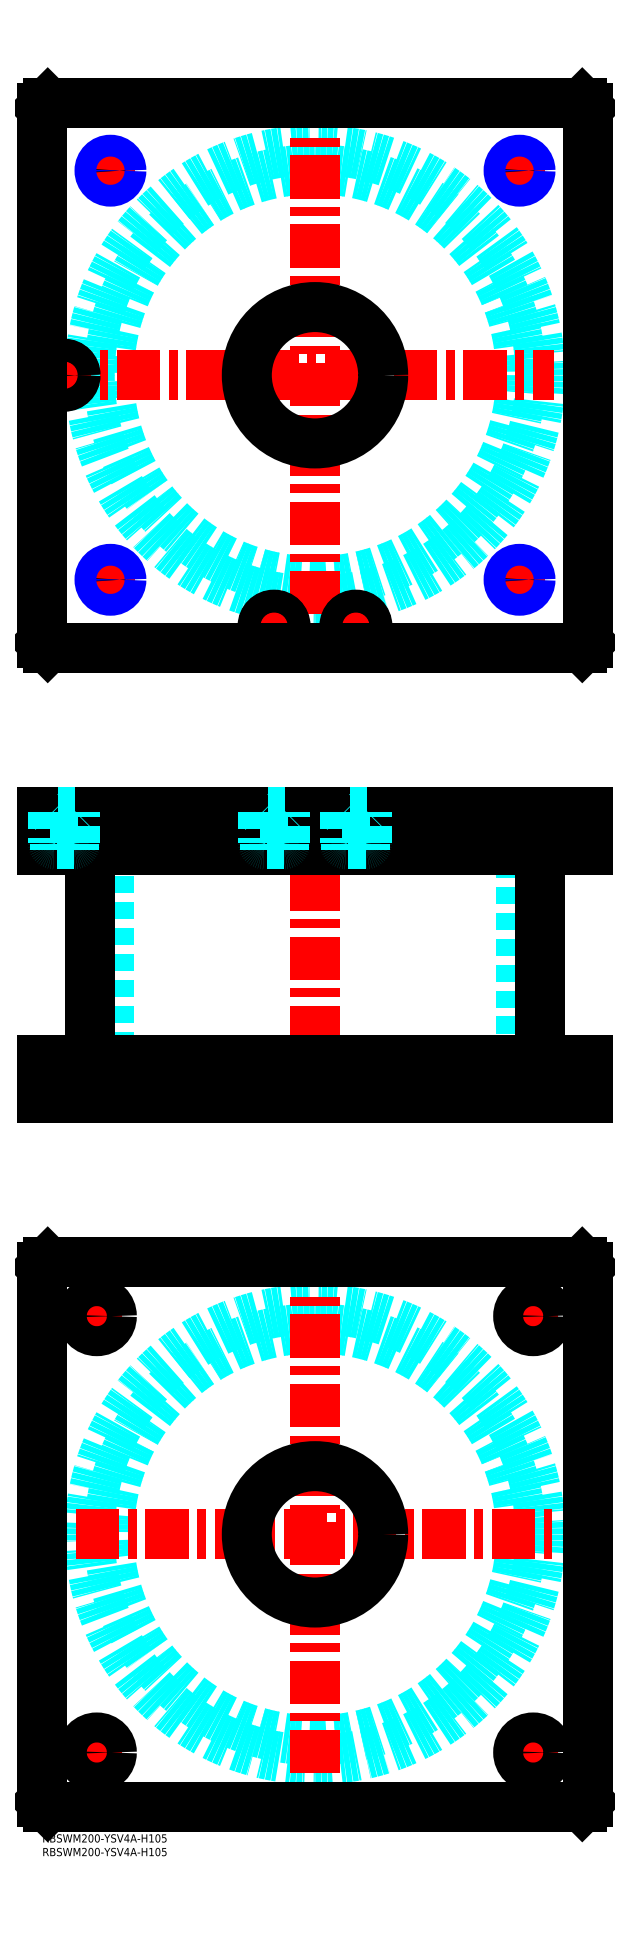
<metadata>
{"format":"dxf","ext":"dxf","renderer":"ezdxf+matplotlib","layout":"modelspace","background":"white","min_lineweight":24,"dpi":150}
</metadata>
<code>
0
SECTION
2
ENTITIES
0
INSERT
8
MSM_CONTINUOUS
2
*U51
10
0
20
0
30
0
0
INSERT
8
MSM_CONTINUOUS
2
*U52
10
0
20
0
30
0
0
CIRCLE
8
MSM_DASHED
10
100
20
110
30
0
40
75.5
0
CIRCLE
8
MSM_DASHED
10
100
20
110
30
0
40
82.6
0
LINE
8
MSM_CENTER
10
12.4
20
110
30
0
11
187.6
21
110
31
0
0
LINE
8
MSM_CENTER
10
100
20
22.4
30
0
11
100
21
197.6
31
0
0
LINE
8
MSM_CENTER
10
172.5
20
190
30
0
11
187.5
21
190
31
0
0
LINE
8
MSM_CENTER
10
180
20
182.5
30
0
11
180
21
197.5
31
0
0
LINE
8
MSM_CENTER
10
12.5
20
30
30
0
11
27.5
21
30
31
0
0
LINE
8
MSM_CENTER
10
20
20
22.5
30
0
11
20
21
37.5
31
0
0
LINE
8
MSM_CENTER
10
172.5
20
30
30
0
11
187.5
21
30
31
0
0
LINE
8
MSM_CENTER
10
180
20
22.5
30
0
11
180
21
37.5
31
0
0
LINE
8
MSM_CENTER
10
12.5
20
190
30
0
11
27.5
21
190
31
0
0
LINE
8
MSM_CENTER
10
20
20
182.5
30
0
11
20
21
197.5
31
0
0
LINE
8
MSM_CONTINUOUS
10
0
20
12
30
0
11
0
21
208
31
0
0
LINE
8
MSM_CONTINUOUS
10
200
20
208
30
0
11
200
21
12
31
0
0
CIRCLE
8
MSM_CONTINUOUS
10
180
20
190
30
0
40
5.5
0
CIRCLE
8
MSM_CONTINUOUS
10
20
20
30
30
0
40
5.5
0
CIRCLE
8
MSM_CONTINUOUS
10
180
20
30
30
0
40
5.5
0
CIRCLE
8
MSM_CONTINUOUS
10
20
20
190
30
0
40
5.5
0
CIRCLE
8
MSM_CONTINUOUS
10
100
20
110
30
0
40
25
0
LINE
8
MSM_CONTINUOUS
10
2
20
10
30
0
11
0
21
12
31
0
0
LINE
8
MSM_CONTINUOUS
10
198
20
10
30
0
11
2
21
10
31
0
0
LINE
8
MSM_CONTINUOUS
10
200
20
12
30
0
11
198
21
10
31
0
0
LINE
8
MSM_CONTINUOUS
10
198
20
210
30
0
11
200
21
208
31
0
0
LINE
8
MSM_CONTINUOUS
10
2
20
210
30
0
11
198
21
210
31
0
0
LINE
8
MSM_CONTINUOUS
10
0
20
208
30
0
11
2
21
210
31
0
0
LINE
8
MSM_DASHED
10
75
20
284
30
0
11
75
21
270
31
0
0
LINE
8
MSM_DASHED
10
125
20
270
30
0
11
125
21
284
31
0
0
LINE
8
MSM_DASHED
10
75
20
375
30
0
11
75
21
361
31
0
0
LINE
8
MSM_DASHED
10
125
20
361
30
0
11
125
21
375
31
0
0
LINE
8
MSM_DASHED
10
24.5
20
361
30
0
11
24.5
21
284
31
0
0
LINE
8
MSM_DASHED
10
175.5
20
284
30
0
11
175.5
21
361
31
0
0
LINE
8
MSM_DASHED
10
21.68
20
375
30
0
11
21.68
21
361
31
0
0
LINE
8
MSM_DASHED
10
28.32
20
361
30
0
11
28.32
21
375
31
0
0
LINE
8
MSM_DASHED
10
171.7
20
375
30
0
11
171.7
21
361
31
0
0
LINE
8
MSM_DASHED
10
178.3
20
361
30
0
11
178.3
21
375
31
0
0
LINE
8
MSM_DASHED
10
174.5
20
284
30
0
11
174.5
21
270
31
0
0
LINE
8
MSM_DASHED
10
185.5
20
270
30
0
11
185.5
21
284
31
0
0
LINE
8
MSM_DASHED
10
14.5
20
284
30
0
11
14.5
21
270
31
0
0
LINE
8
MSM_DASHED
10
25.5
20
270
30
0
11
25.5
21
284
31
0
0
LINE
8
MSM_DASHED
10
29
20
375
30
0
11
29
21
361
31
0
0
LINE
8
MSM_DASHED
10
21
20
375
30
0
11
21
21
361
31
0
0
LINE
8
MSM_DASHED
10
179
20
375
30
0
11
179
21
361
31
0
0
LINE
8
MSM_DASHED
10
171
20
375
30
0
11
171
21
361
31
0
0
LINE
8
MSM_CENTER
10
100
20
380
30
0
11
100
21
265
31
0
0
LINE
8
MSM_CENTER
10
20
20
286
30
0
11
20
21
268
31
0
0
LINE
8
MSM_CENTER
10
180
20
286
30
0
11
180
21
268
31
0
0
LINE
8
MSM_CENTER
10
25
20
377
30
0
11
25
21
359
31
0
0
LINE
8
MSM_CENTER
10
175
20
377
30
0
11
175
21
359
31
0
0
LINE
8
MSM_CENTER
10
85
20
377
30
0
11
85
21
359
31
0
0
LINE
8
MSM_CENTER
10
115
20
377
30
0
11
115
21
359
31
0
0
LINE
8
MSM_CENTER
10
8
20
377
30
0
11
8
21
359
31
0
0
LINE
8
MSM_CONTINUOUS
10
17.4
20
361
30
0
11
17.4
21
284
31
0
0
LINE
8
MSM_CONTINUOUS
10
182.6
20
284
30
0
11
182.6
21
361
31
0
0
LINE
8
MSM_CONTINUOUS
10
2
20
375
30
0
11
2
21
361
31
0
0
LINE
8
MSM_CONTINUOUS
10
0
20
375
30
0
11
0
21
361
31
0
0
LINE
8
MSM_CONTINUOUS
10
0
20
361
30
0
11
200
21
361
31
0
0
LINE
8
MSM_CONTINUOUS
10
200
20
375
30
0
11
200
21
361
31
0
0
LINE
8
MSM_CONTINUOUS
10
0
20
375
30
0
11
200
21
375
31
0
0
LINE
8
MSM_CONTINUOUS
10
198
20
375
30
0
11
198
21
361
31
0
0
LINE
8
MSM_CONTINUOUS
10
200
20
270
30
0
11
200
21
284
31
0
0
LINE
8
MSM_CONTINUOUS
10
0
20
284
30
0
11
200
21
284
31
0
0
LINE
8
MSM_CONTINUOUS
10
0
20
270
30
0
11
200
21
270
31
0
0
LINE
8
MSM_CONTINUOUS
10
0
20
270
30
0
11
0
21
284
31
0
0
LINE
8
MSM_CONTINUOUS
10
2
20
270
30
0
11
2
21
284
31
0
0
LINE
8
MSM_CONTINUOUS
10
198
20
270
30
0
11
198
21
284
31
0
0
CIRCLE
8
MSM_DASHED
10
100
20
535
30
0
40
75.5
0
CIRCLE
8
MSM_DASHED
10
100
20
535
30
0
40
82.6
0
LINE
8
MSM_CENTER
10
100
20
447.4
30
0
11
100
21
622.6
31
0
0
LINE
8
MSM_CENTER
10
2
20
535
30
0
11
187.6
21
535
31
0
0
LINE
8
MSM_CENTER
10
8
20
529
30
0
11
8
21
541
31
0
0
LINE
8
MSM_CENTER
10
109
20
443
30
0
11
121
21
443
31
0
0
LINE
8
MSM_CENTER
10
115
20
437
30
0
11
115
21
449
31
0
0
LINE
8
MSM_CENTER
10
79
20
443
30
0
11
91
21
443
31
0
0
LINE
8
MSM_CENTER
10
85
20
437
30
0
11
85
21
449
31
0
0
LINE
8
MSM_CENTER
10
169
20
460
30
0
11
181
21
460
31
0
0
LINE
8
MSM_CENTER
10
175
20
454
30
0
11
175
21
466
31
0
0
LINE
8
MSM_CENTER
10
19
20
610
30
0
11
31
21
610
31
0
0
LINE
8
MSM_CENTER
10
25
20
604
30
0
11
25
21
616
31
0
0
LINE
8
MSM_CENTER
10
169
20
610
30
0
11
181
21
610
31
0
0
LINE
8
MSM_CENTER
10
175
20
604
30
0
11
175
21
616
31
0
0
LINE
8
MSM_CENTER
10
19
20
460
30
0
11
31
21
460
31
0
0
LINE
8
MSM_CENTER
10
25
20
454
30
0
11
25
21
466
31
0
0
CIRCLE
8
MSM_CONTINUOUS
10
25
20
610
30
0
40
3.324
0
CIRCLE
8
MSM_CONTINUOUS
10
175
20
610
30
0
40
3.324
0
CIRCLE
8
MSM_CONTINUOUS
10
175
20
460
30
0
40
3.324
0
CIRCLE
8
MSM_CONTINUOUS
10
25
20
460
30
0
40
3.324
0
LINE
8
MSM_CONTINUOUS
10
200
20
437
30
0
11
200
21
633
31
0
0
CIRCLE
8
MSM_CONTINUOUS
10
100
20
535
30
0
40
25
0
LINE
8
MSM_CONTINUOUS
10
0
20
633
30
0
11
0
21
437
31
0
0
LINE
8
MSM_CONTINUOUS
10
0
20
437
30
0
11
2
21
435
31
0
0
LINE
8
MSM_CONTINUOUS
10
2
20
435
30
0
11
198
21
435
31
0
0
LINE
8
MSM_CONTINUOUS
10
198
20
435
30
0
11
200
21
437
31
0
0
LINE
8
MSM_CONTINUOUS
10
200
20
633
30
0
11
198
21
635
31
0
0
LINE
8
MSM_CONTINUOUS
10
198
20
635
30
0
11
2
21
635
31
0
0
LINE
8
MSM_CONTINUOUS
10
2
20
635
30
0
11
0
21
633
31
0
0
CIRCLE
8
MSM_NARROW
10
175
20
610
30
0
40
4
0
CIRCLE
8
MSM_NARROW
10
25
20
610
30
0
40
4
0
CIRCLE
8
MSM_NARROW
10
25
20
460
30
0
40
4
0
CIRCLE
8
MSM_NARROW
10
175
20
460
30
0
40
4
0
CIRCLE
8
MSM_CONTINUOUS
10
8
20
535
30
0
40
4.2
0
CIRCLE
8
MSM_CONTINUOUS
10
8
20
535
30
0
40
4
0
CIRCLE
8
MSM_CONTINUOUS
10
8
20
535
30
0
40
3.5
0
CIRCLE
8
MSM_CONTINUOUS
10
85
20
443
30
0
40
4.2
0
CIRCLE
8
MSM_CONTINUOUS
10
85
20
443
30
0
40
4
0
CIRCLE
8
MSM_CONTINUOUS
10
85
20
443
30
0
40
3.5
0
CIRCLE
8
MSM_CONTINUOUS
10
115
20
443
30
0
40
4.2
0
CIRCLE
8
MSM_CONTINUOUS
10
115
20
443
30
0
40
4
0
CIRCLE
8
MSM_CONTINUOUS
10
115
20
443
30
0
40
3.5
0
LINE
8
MSM_DASHED
10
81.5
20
363
30
0
11
81.5
21
361
31
0
0
LINE
8
MSM_DASHED
10
88.5
20
361
30
0
11
88.5
21
363
31
0
0
LINE
8
MSM_DASHED
10
81
20
374.8
30
0
11
81
21
363.4
31
0
0
LINE
8
MSM_DASHED
10
89
20
363.4
30
0
11
89
21
374.8
31
0
0
LINE
8
MSM_DASHED
10
88.6
20
363
30
0
11
81.4
21
363
31
0
0
ARC
8
MSM_DASHED
10
81.4
20
363.4
30
0
40
0.4
50
180
51
270
0
ARC
8
MSM_DASHED
10
88.6
20
363.4
30
0
40
0.4
50
270
51
360
0
LINE
8
MSM_DASHED
10
89
20
374.8
30
0
11
89.2
21
375
31
0
0
LINE
8
MSM_DASHED
10
80.8
20
375
30
0
11
81
21
374.8
31
0
0
LINE
8
MSM_DASHED
10
89
20
374.8
30
0
11
81
21
374.8
31
0
0
LINE
8
MSM_DASHED
10
111.5
20
363
30
0
11
111.5
21
361
31
0
0
LINE
8
MSM_DASHED
10
118.5
20
361
30
0
11
118.5
21
363
31
0
0
LINE
8
MSM_DASHED
10
111
20
374.8
30
0
11
111
21
363.4
31
0
0
LINE
8
MSM_DASHED
10
119
20
363.4
30
0
11
119
21
374.8
31
0
0
LINE
8
MSM_DASHED
10
118.6
20
363
30
0
11
111.4
21
363
31
0
0
ARC
8
MSM_DASHED
10
111.4
20
363.4
30
0
40
0.4
50
180
51
270
0
ARC
8
MSM_DASHED
10
118.6
20
363.4
30
0
40
0.4
50
270
51
360
0
LINE
8
MSM_DASHED
10
119
20
374.8
30
0
11
119.2
21
375
31
0
0
LINE
8
MSM_DASHED
10
110.8
20
375
30
0
11
111
21
374.8
31
0
0
LINE
8
MSM_DASHED
10
119
20
374.8
30
0
11
111
21
374.8
31
0
0
LINE
8
MSM_DASHED
10
4.5
20
363
30
0
11
4.5
21
361
31
0
0
LINE
8
MSM_DASHED
10
11.5
20
361
30
0
11
11.5
21
363
31
0
0
LINE
8
MSM_DASHED
10
4
20
374.8
30
0
11
4
21
363.4
31
0
0
LINE
8
MSM_DASHED
10
12
20
363.4
30
0
11
12
21
374.8
31
0
0
LINE
8
MSM_DASHED
10
11.6
20
363
30
0
11
4.4
21
363
31
0
0
ARC
8
MSM_DASHED
10
4.4
20
363.4
30
0
40
0.4
50
180
51
270
0
ARC
8
MSM_DASHED
10
11.6
20
363.4
30
0
40
0.4
50
270
51
360
0
LINE
8
MSM_DASHED
10
12
20
374.8
30
0
11
12.2
21
375
31
0
0
LINE
8
MSM_DASHED
10
3.8
20
375
30
0
11
4
21
374.8
31
0
0
LINE
8
MSM_DASHED
10
12
20
374.8
30
0
11
4
21
374.8
31
0
0
ENDSEC
0
EOF

</code>
